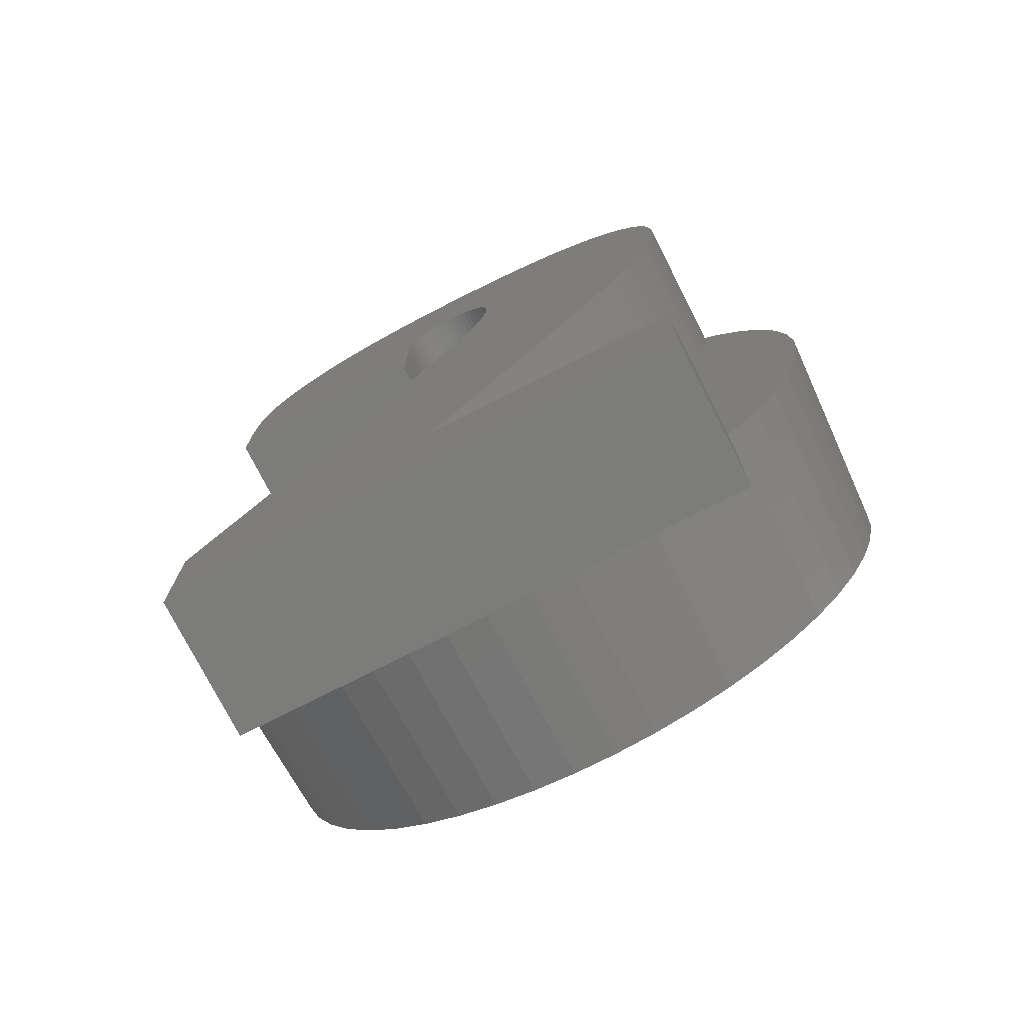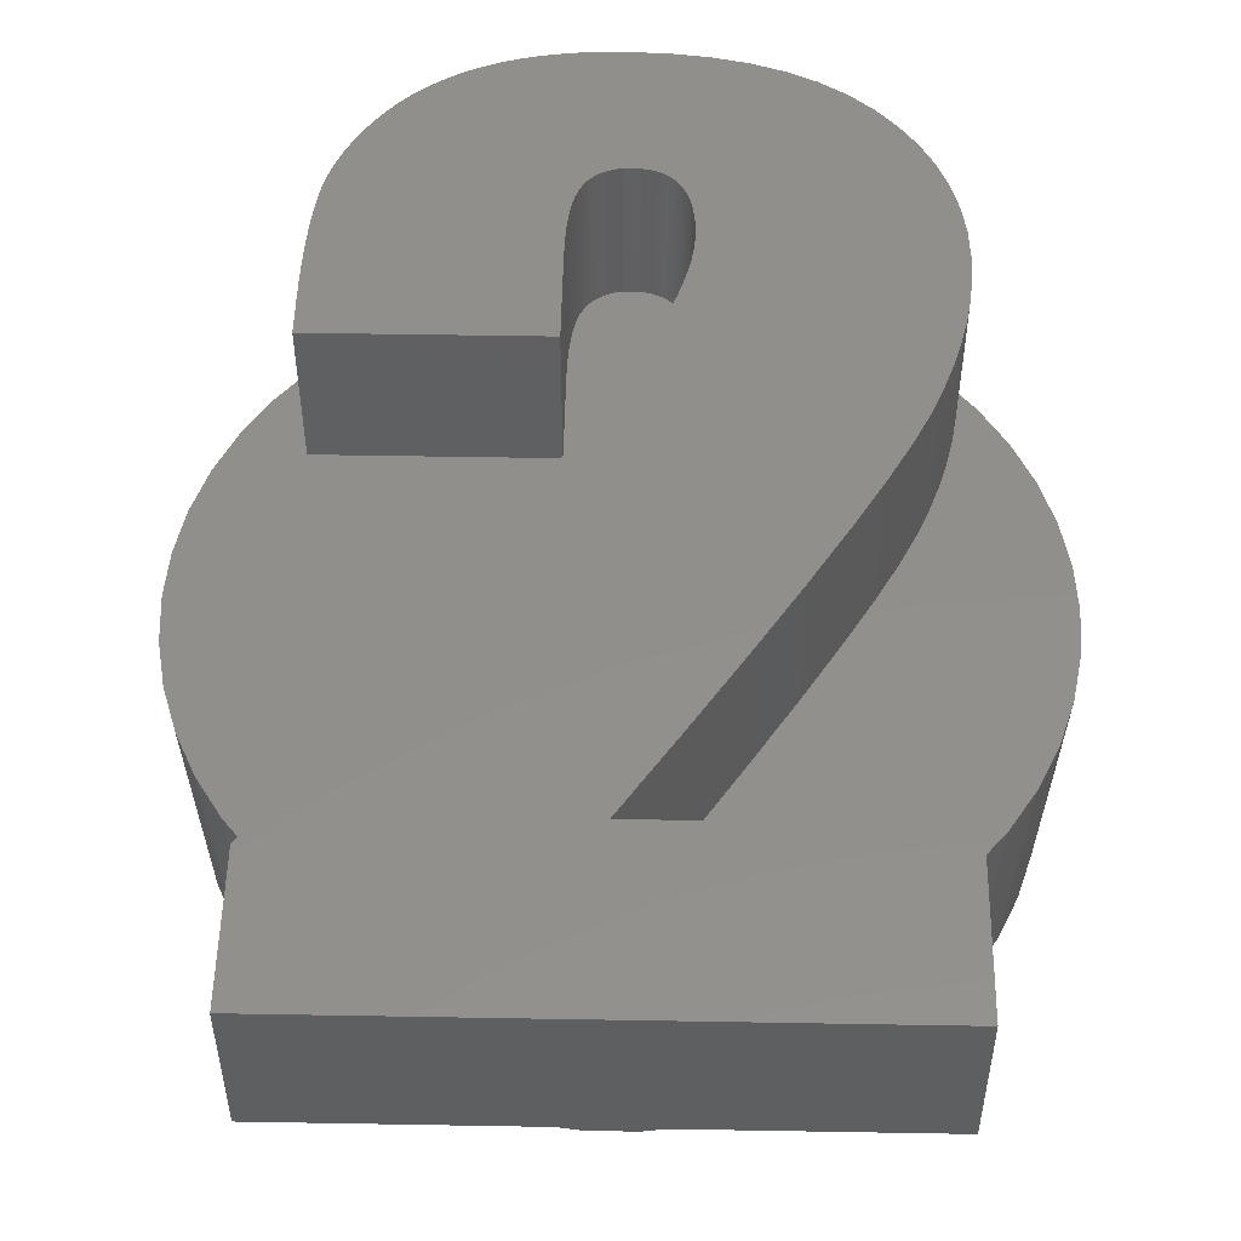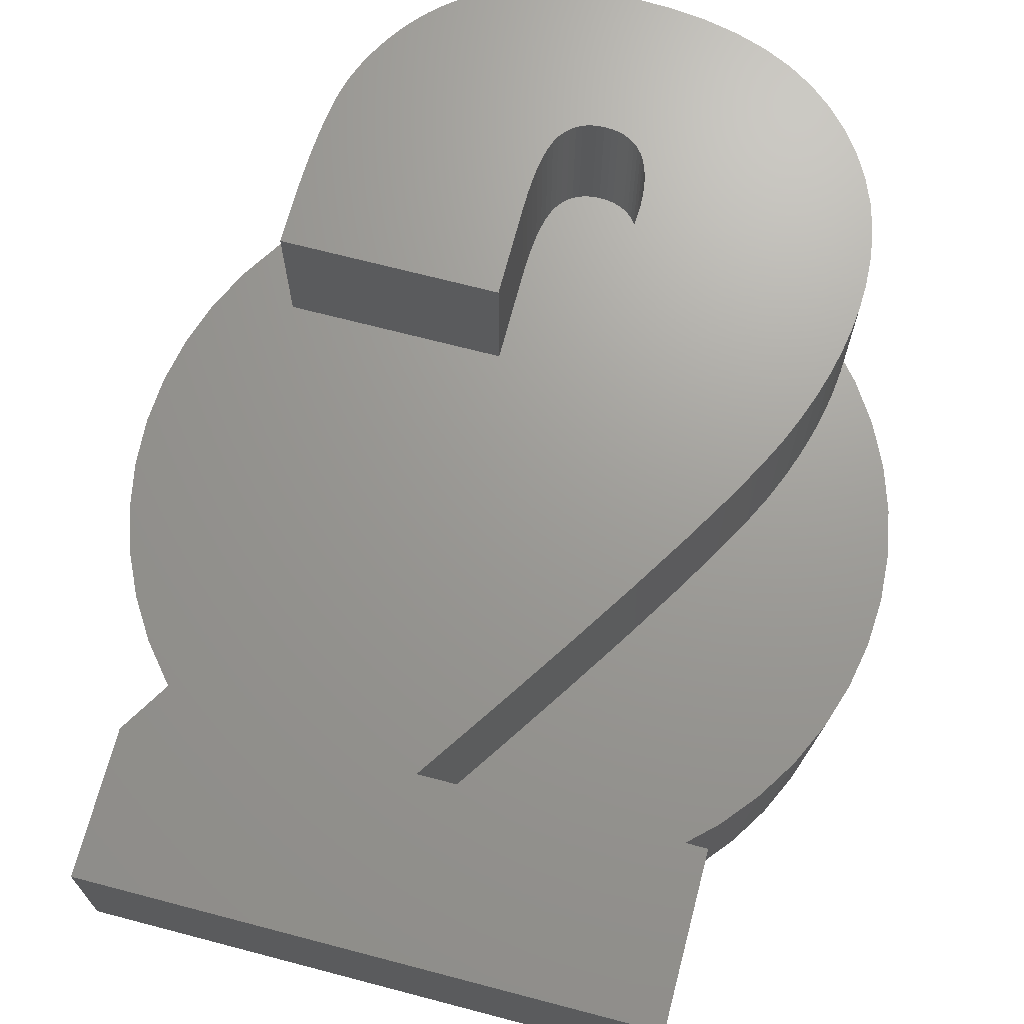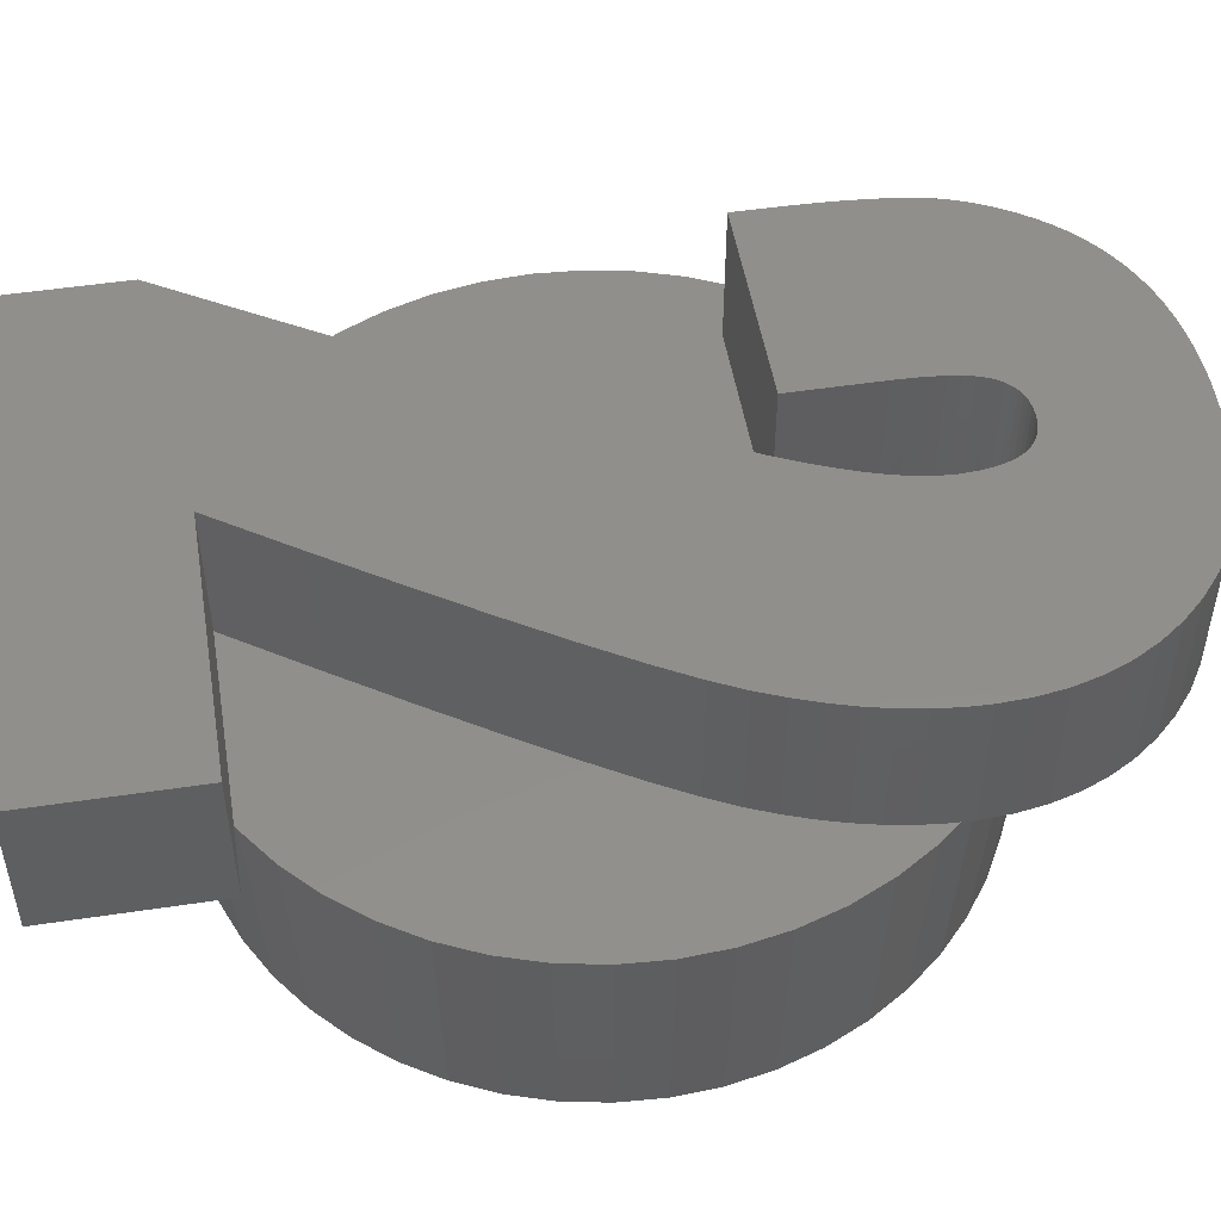
<metadata>
{"format":"stl","ext":"stl","renderer":"f3d","projection":"perspective","resolution":1024,"background":"white","views":[{"elev":-75.4,"azim":27.0,"up":"+Y"},{"elev":51.2,"azim":1.1,"up":"+Z"},{"elev":69.3,"azim":14.7,"up":"+Z"},{"elev":50.3,"azim":80.6,"up":"+Z"}]}
</metadata>
<code>
# stl→obj: 314 verts, 624 faces
v 4.925 0 -3
v 4.886 0.6173 -3
v 5.075 0 0
v 3.235 -3.91 0
v 3.139 -3.795 -3
v 3.59 -3.371 -3
v -3.139 3.795 -3
v -3.235 3.91 0
v -2.639 4.158 -3
v 4.447 2.445 0
v 3.984 2.895 -3
v 4.106 2.983 0
v 5.035 0.6361 0
v 4.916 1.262 0
v 2.161 -4.592 0
v 1.568 -4.827 0
v 2.097 -4.456 -3
v -4.886 -0.6173 -3
v -5.075 0 0
v -4.925 0 -3
v 3.59 3.371 -3
v 3.7 3.474 0
v 4.719 -1.868 0
v 4.316 -2.373 -3
v 4.579 -1.813 -3
v 4.106 -2.983 0
v 3.984 -2.895 -3
v 4.447 -2.445 0
v 0.951 -4.985 0
v 1.522 -4.684 -3
v 0.3187 -5.065 0
v 0.3092 -4.915 -3
v -4.886 0.6173 -3
v 3.11 0.6235 0
v 3.316 1.042 0
v 2.813 0.08975 0
v 3.593 1.752 0
v 4.719 1.868 0
v 3.697 2.099 0
v 3.466 1.399 0
v 3.835 2.777 0
v 3.87 3.108 0
v 3.876 3.261 0
v 3.778 2.441 0
v 5.035 -0.6361 0
v 4.916 -1.262 0
v 2.427 -0.5596 0
v 1.951 -1.325 0
v 3.7 -3.474 0
v 1.385 -2.205 0
v 2.719 -4.285 0
v 2.669 -4.313 0
v 0.7294 -3.201 0
v -0.01619 -4.313 0
v 3.589 -6.559 0
v 3.589 -4.313 0
v -0.3187 -5.065 0
v -3.645 -6.559 0
v -0.951 -4.985 0
v -1.568 -4.827 0
v -2.161 -4.592 0
v -3.645 -4.679 0
v -2.719 -4.285 0
v -3.195 -3.939 0
v -3.643 2.919 0
v -4.106 2.983 0
v -3.645 2.612 0
v -3.636 3.206 0
v -3.7 3.474 0
v -3.625 3.475 0
v -3.62 3.549 0
v -0.6848 3.836 0
v 0.7813 3.776 0
v 0.7776 3.924 0
v -0.6661 4.025 0
v 0.7664 4.061 0
v -0.6399 4.192 0
v 0.7477 4.186 0
v 0.7689 3.565 0
v 0.7215 4.301 0
v -0.6063 4.334 0
v 0.6879 4.404 0
v -0.696 3.622 0
v 0.1438 4.836 0
v 0.6468 4.496 0
v 0.2391 4.82 0
v 0.5982 4.577 0
v 0.7318 3.331 0
v 0.542 4.648 0
v 0.478 4.707 0
v -0.6997 3.385 0
v 0.4061 4.755 0
v 0.67 3.075 0
v 0.5834 2.797 0
v 0.3265 4.793 0
v 0.472 2.496 0
v 0.04079 4.842 0
v -0.6997 2.132 0
v 0.3359 2.173 0
v -0.5652 4.453 0
v -0.06223 4.836 0
v -0.1575 4.818 0
v -0.4604 4.627 0
v -0.2449 4.788 0
v -0.3245 4.746 0
v 0.1751 1.827 0
v -0.3963 4.692 0
v -0.5166 4.549 0
v -0.05135 1.388 0
v -0.3842 0.786 0
v -0.8236 0.0202 0
v -3.645 2.132 0
v -1.369 -0.9092 0
v -4.719 -1.868 0
v -2.022 -2.002 0
v -4.916 -1.262 0
v -3.235 -3.91 0
v -2.78 -3.259 0
v -3.7 -3.474 0
v -5.035 -0.6361 0
v -4.447 2.445 0
v -4.106 -2.983 0
v -4.719 1.868 0
v -4.916 1.262 0
v -4.447 -2.445 0
v -5.035 0.6361 0
v 3.882 3.434 0
v 3.861 3.849 0
v 3.235 3.91 0
v 3.8 4.243 0
v 3.697 4.616 0
v 2.719 4.285 0
v 3.553 4.967 0
v 3.369 5.298 0
v 2.161 4.592 0
v 3.143 5.607 0
v 2.877 5.896 0
v 2.57 6.154 0
v 1.568 4.827 0
v 2.224 6.372 0
v 1.84 6.551 0
v 0.951 4.985 0
v 1.416 6.69 0
v 0.9532 6.789 0
v 0.3187 5.065 0
v 0.4514 6.848 0
v -0.0894 6.868 0
v -0.3187 5.065 0
v -0.3696 6.862 0
v -0.6381 6.842 0
v -0.895 6.81 0
v -0.951 4.985 0
v -1.14 6.765 0
v -1.374 6.706 0
v -1.806 6.551 0
v -1.568 4.827 0
v -1.596 6.635 0
v -2.006 6.454 0
v -2.692 5.944 0
v -2.161 4.592 0
v -2.194 6.345 0
v -2.371 6.223 0
v -2.537 6.09 0
v -3.199 5.26 0
v -2.719 4.285 0
v -2.837 5.785 0
v -2.97 5.615 0
v -3.091 5.438 0
v -3.532 4.358 0
v -3.292 5.081 0
v -3.373 4.901 0
v -3.439 4.721 0
v -3.492 4.54 0
v -3.562 4.166 0
v -3.587 3.954 0
v -3.608 3.724 0
v -4.316 2.373 -3
v -4.579 1.813 -3
v -4.77 1.225 -3
v 4.579 1.813 -3
v 4.316 2.373 -3
v 4.77 1.225 -3
v 1.522 4.684 -3
v 0.9229 4.838 -3
v 4.886 -0.6173 -3
v 2.639 -4.158 -3
v -0.3092 -4.915 -3
v 0.9229 -4.838 -3
v -2.097 -4.456 -3
v -3.59 3.371 -3
v -3.984 2.895 -3
v 0.3092 4.915 -3
v 2.639 4.158 -3
v 2.097 4.456 -3
v 4.77 -1.225 -3
v 3.139 3.795 -3
v -0.3092 4.915 -3
v -0.9229 -4.838 -3
v -0.9229 4.838 -3
v -1.522 -4.684 -3
v -1.522 4.684 -3
v -2.097 4.456 -3
v -2.639 -4.158 -3
v -3.139 -3.795 -3
v -3.59 -3.371 -3
v -3.984 -2.895 -3
v -4.316 -2.373 -3
v -4.579 -1.813 -3
v -4.77 -1.225 -3
v 3.8 4.243 2
v 0.7776 3.924 2
v 0.7813 3.776 2
v 1.416 6.69 2
v 0.7664 4.061 2
v 0.7477 4.186 2
v 0.7215 4.301 2
v 0.6879 4.404 2
v 0.6468 4.496 2
v 0.5982 4.577 2
v 0.542 4.648 2
v 0.478 4.707 2
v 0.3265 4.793 2
v 0.9532 6.789 2
v 0.4514 6.848 2
v 0.4061 4.755 2
v 0.2391 4.82 2
v 0.1438 4.836 2
v 0.04079 4.842 2
v -0.0894 6.868 2
v -0.06223 4.836 2
v -0.3696 6.862 2
v -0.1575 4.818 2
v -0.6381 6.842 2
v -0.2449 4.788 2
v -0.895 6.81 2
v -0.3245 4.746 2
v -1.14 6.765 2
v -1.374 6.706 2
v -0.3963 4.692 2
v -1.596 6.635 2
v -1.806 6.551 2
v -0.4604 4.627 2
v -2.006 6.454 2
v -2.194 6.345 2
v -0.5166 4.549 2
v -2.371 6.223 2
v -2.537 6.09 2
v -0.5652 4.453 2
v -2.692 5.944 2
v -2.837 5.785 2
v -2.97 5.615 2
v -0.6063 4.334 2
v -3.091 5.438 2
v -3.199 5.26 2
v -0.6399 4.192 2
v -3.292 5.081 2
v -3.373 4.901 2
v -0.6661 4.025 2
v -3.439 4.721 2
v -3.492 4.54 2
v -3.532 4.358 2
v -0.6848 3.836 2
v -3.562 4.166 2
v -3.587 3.954 2
v -0.696 3.622 2
v -3.608 3.724 2
v -0.6997 3.385 2
v -3.625 3.475 2
v -3.636 3.206 2
v -3.643 2.919 2
v -0.6997 2.132 2
v -3.645 2.612 2
v -3.645 2.132 2
v 0.7689 3.565 2
v 3.882 3.434 2
v 3.861 3.849 2
v 3.87 3.108 2
v 0.7318 3.331 2
v 3.697 4.616 2
v 3.835 2.777 2
v 3.778 2.441 2
v 3.553 4.967 2
v 0.67 3.075 2
v 3.369 5.298 2
v 3.697 2.099 2
v 3.143 5.607 2
v 0.5834 2.797 2
v 2.877 5.896 2
v 3.593 1.752 2
v 2.57 6.154 2
v 3.466 1.399 2
v 2.224 6.372 2
v 0.472 2.496 2
v 1.84 6.551 2
v 3.316 1.042 2
v 0.3359 2.173 2
v 3.11 0.6235 2
v 0.1751 1.827 2
v 2.813 0.08975 2
v -0.05135 1.388 2
v 2.427 -0.5596 2
v -0.3842 0.786 2
v 1.951 -1.325 2
v -0.8236 0.0202 2
v 1.385 -2.205 2
v -0.01619 -4.313 2
v 3.589 -6.559 2
v 3.589 -4.313 2
v -1.369 -0.9092 2
v 0.7294 -3.201 2
v -2.022 -2.002 2
v -2.78 -3.259 2
v -3.645 -4.679 2
v -3.645 -6.559 2
f 1 2 3
f 4 5 6
f 7 8 9
f 10 11 12
f 13 2 14
f 15 16 17
f 18 19 20
f 11 21 22
f 3 2 13
f 23 24 25
f 26 27 28
f 16 29 30
f 31 32 29
f 20 19 33
f 34 3 13
f 35 13 14
f 36 3 34
f 37 14 38
f 13 35 34
f 39 38 10
f 14 40 35
f 41 10 12
f 14 37 40
f 42 12 43
f 41 12 42
f 10 41 44
f 10 44 39
f 38 39 37
f 3 36 45
f 45 36 46
f 47 46 36
f 46 47 23
f 23 47 28
f 48 28 47
f 28 48 26
f 26 48 49
f 50 49 48
f 49 50 4
f 4 50 51
f 51 50 52
f 53 52 50
f 52 53 54
f 55 52 56
f 55 15 52
f 55 16 15
f 55 29 16
f 55 31 29
f 55 57 31
f 58 57 55
f 57 58 59
f 59 58 60
f 58 61 60
f 62 61 58
f 61 62 63
f 63 62 64
f 65 66 67
f 68 66 65
f 66 68 69
f 70 69 68
f 69 70 71
f 72 73 74
f 75 74 76
f 77 76 78
f 73 72 79
f 77 78 80
f 81 80 82
f 83 79 72
f 84 82 85
f 86 85 87
f 79 83 88
f 86 87 89
f 86 89 90
f 91 88 83
f 86 90 92
f 93 91 94
f 86 92 95
f 85 86 84
f 94 91 96
f 82 84 81
f 81 84 97
f 96 98 99
f 100 97 101
f 100 101 102
f 103 102 104
f 103 104 105
f 99 98 106
f 103 105 107
f 108 102 103
f 102 108 100
f 97 100 81
f 80 81 77
f 76 77 75
f 74 75 72
f 88 91 93
f 98 96 91
f 106 98 109
f 109 98 110
f 98 111 110
f 112 111 98
f 111 112 113
f 19 113 112
f 114 115 116
f 117 118 119
f 120 113 19
f 118 117 64
f 121 67 66
f 67 121 112
f 118 122 119
f 123 112 121
f 115 122 118
f 124 112 123
f 122 115 125
f 126 112 124
f 125 115 114
f 19 112 126
f 115 120 116
f 113 120 115
f 22 127 43
f 127 22 128
f 129 128 22
f 128 129 130
f 130 129 131
f 132 131 129
f 131 132 133
f 133 132 134
f 135 134 132
f 134 135 136
f 136 135 137
f 137 135 138
f 139 138 135
f 138 139 140
f 140 139 141
f 142 141 139
f 141 142 143
f 143 142 144
f 145 144 142
f 144 145 146
f 145 147 146
f 148 147 145
f 148 149 147
f 148 150 149
f 148 151 150
f 152 151 148
f 152 153 151
f 152 154 153
f 155 152 156
f 152 157 154
f 152 155 157
f 156 158 155
f 159 156 160
f 156 161 158
f 156 162 161
f 156 163 162
f 156 159 163
f 164 160 165
f 160 166 159
f 160 167 166
f 160 168 167
f 160 164 168
f 169 165 8
f 165 170 164
f 165 171 170
f 165 172 171
f 165 173 172
f 165 169 173
f 8 174 169
f 8 175 174
f 8 176 175
f 176 8 71
f 177 123 121
f 9 165 160
f 178 179 123
f 21 129 22
f 180 181 38
f 182 180 38
f 183 184 142
f 182 38 14
f 3 185 1
f 45 185 3
f 28 27 24
f 49 4 6
f 15 17 186
f 51 186 4
f 187 31 57
f 31 187 32
f 29 188 30
f 120 19 18
f 60 61 189
f 190 191 69
f 184 192 142
f 191 121 66
f 177 121 191
f 33 19 126
f 193 194 135
f 11 43 12
f 43 11 22
f 183 142 139
f 2 182 14
f 46 195 185
f 46 185 45
f 28 24 23
f 26 49 27
f 49 6 27
f 4 186 5
f 186 52 15
f 52 186 51
f 16 30 17
f 29 32 188
f 185 2 1
f 195 2 185
f 195 182 2
f 25 182 195
f 25 180 182
f 24 180 25
f 24 181 180
f 27 181 24
f 27 11 181
f 6 11 27
f 6 21 11
f 5 21 6
f 5 196 21
f 186 196 5
f 186 193 196
f 17 193 186
f 17 194 193
f 30 194 17
f 30 183 194
f 188 183 30
f 188 184 183
f 32 184 188
f 32 192 184
f 187 192 32
f 187 197 192
f 198 197 187
f 198 199 197
f 200 199 198
f 200 201 199
f 189 201 200
f 189 202 201
f 203 202 189
f 203 9 202
f 204 9 203
f 204 7 9
f 205 7 204
f 205 190 7
f 206 190 205
f 206 191 190
f 207 191 206
f 207 177 191
f 208 177 207
f 208 178 177
f 209 178 208
f 209 179 178
f 18 179 209
f 18 33 179
f 33 18 20
f 114 116 209
f 125 114 207
f 206 125 207
f 119 206 205
f 61 203 189
f 191 66 69
f 9 8 165
f 197 152 148
f 201 156 152
f 142 192 145
f 33 126 124
f 129 193 132
f 193 135 132
f 196 193 129
f 21 196 129
f 194 183 139
f 194 139 135
f 38 181 10
f 46 23 195
f 23 25 195
f 116 120 18
f 209 116 18
f 207 114 208
f 122 125 206
f 119 122 206
f 117 205 204
f 117 119 205
f 57 59 187
f 61 63 203
f 178 123 177
f 190 71 8
f 71 190 69
f 7 190 8
f 201 202 156
f 192 148 145
f 148 192 197
f 199 201 152
f 199 152 197
f 33 124 179
f 179 124 123
f 181 11 10
f 114 209 208
f 187 59 198
f 59 200 198
f 203 64 117
f 64 203 63
f 203 117 204
f 202 9 160
f 202 160 156
f 59 60 200
f 60 189 200
f 210 211 212
f 213 214 211
f 213 215 214
f 213 216 215
f 213 217 216
f 213 218 217
f 213 219 218
f 213 220 219
f 213 221 220
f 222 223 224
f 213 225 221
f 223 222 225
f 224 226 222
f 224 227 226
f 224 228 227
f 229 228 224
f 228 229 230
f 231 230 229
f 230 231 232
f 233 232 231
f 232 233 234
f 235 234 233
f 234 235 236
f 237 236 235
f 238 236 237
f 236 238 239
f 240 239 238
f 241 239 240
f 239 241 242
f 243 242 241
f 244 242 243
f 242 244 245
f 246 245 244
f 247 245 246
f 245 247 248
f 249 248 247
f 250 248 249
f 251 248 250
f 248 251 252
f 253 252 251
f 254 252 253
f 252 254 255
f 256 255 254
f 257 255 256
f 255 257 258
f 259 258 257
f 260 258 259
f 261 258 260
f 258 261 262
f 263 262 261
f 264 262 263
f 262 264 265
f 266 265 264
f 265 266 267
f 268 267 266
f 269 267 268
f 270 267 269
f 267 270 271
f 272 271 270
f 271 272 273
f 274 275 276
f 275 274 277
f 212 276 210
f 278 277 274
f 211 210 279
f 277 278 280
f 280 278 281
f 211 279 282
f 283 281 278
f 211 282 284
f 281 283 285
f 211 284 286
f 287 285 283
f 211 286 288
f 285 287 289
f 211 288 290
f 289 287 291
f 211 290 292
f 293 291 287
f 211 292 294
f 211 294 213
f 276 212 274
f 225 213 223
f 291 293 295
f 296 295 293
f 295 296 297
f 298 297 296
f 297 298 299
f 300 299 298
f 299 300 301
f 302 301 300
f 301 302 303
f 304 303 302
f 303 304 305
f 306 307 308
f 309 305 304
f 305 309 310
f 311 310 309
f 310 311 306
f 312 306 311
f 313 306 312
f 306 313 314
f 306 314 307
f 52 308 56
f 308 52 306
f 306 52 54
f 306 53 310
f 53 306 54
f 310 50 305
f 50 310 53
f 305 48 303
f 48 305 50
f 303 47 301
f 47 303 48
f 301 36 299
f 36 301 47
f 299 34 297
f 34 299 36
f 297 35 295
f 35 297 34
f 295 40 291
f 40 295 35
f 291 37 289
f 37 291 40
f 289 39 285
f 39 289 37
f 285 44 281
f 44 285 39
f 281 41 280
f 41 281 44
f 280 42 277
f 42 280 41
f 275 43 127
f 277 43 275
f 43 277 42
f 275 128 276
f 128 275 127
f 276 130 210
f 130 276 128
f 210 131 279
f 131 210 130
f 279 133 282
f 133 279 131
f 282 134 284
f 134 282 133
f 284 136 286
f 136 284 134
f 286 137 288
f 137 286 136
f 137 290 288
f 290 137 138
f 138 292 290
f 292 138 140
f 140 294 292
f 294 140 141
f 141 213 294
f 213 141 143
f 143 223 213
f 223 143 144
f 144 224 223
f 224 144 146
f 146 229 224
f 229 146 147
f 147 231 229
f 231 147 149
f 149 233 231
f 233 149 150
f 150 235 233
f 235 150 151
f 151 237 235
f 237 151 153
f 153 238 237
f 238 153 154
f 154 240 238
f 240 154 157
f 157 241 240
f 241 157 155
f 155 243 241
f 243 155 158
f 158 244 243
f 244 158 161
f 161 246 244
f 246 161 162
f 162 247 246
f 247 162 163
f 163 249 247
f 249 163 159
f 166 249 159
f 249 166 250
f 167 250 166
f 250 167 251
f 168 251 167
f 251 168 253
f 164 253 168
f 253 164 254
f 170 254 164
f 254 170 256
f 171 256 170
f 256 171 257
f 172 257 171
f 257 172 259
f 173 259 172
f 259 173 260
f 169 260 173
f 260 169 261
f 174 261 169
f 261 174 263
f 175 263 174
f 263 175 264
f 176 264 175
f 264 176 266
f 71 266 176
f 268 71 70
f 71 268 266
f 68 268 70
f 268 68 269
f 65 269 68
f 269 65 270
f 67 270 65
f 270 67 272
f 112 272 67
f 272 112 273
f 112 271 273
f 271 112 98
f 271 91 267
f 91 271 98
f 267 83 265
f 83 267 91
f 265 72 262
f 72 265 83
f 262 75 258
f 75 262 72
f 258 77 255
f 77 258 75
f 255 81 252
f 81 255 77
f 252 100 248
f 100 252 81
f 248 108 245
f 108 248 100
f 245 103 242
f 103 245 108
f 242 107 239
f 107 242 103
f 107 236 239
f 236 107 105
f 105 234 236
f 234 105 104
f 104 232 234
f 232 104 102
f 102 230 232
f 230 102 101
f 101 228 230
f 228 101 97
f 97 227 228
f 227 97 84
f 84 226 227
f 226 84 86
f 86 222 226
f 222 86 95
f 95 225 222
f 225 95 92
f 92 221 225
f 221 92 90
f 90 220 221
f 220 90 89
f 87 220 89
f 220 87 219
f 85 219 87
f 219 85 218
f 82 218 85
f 218 82 217
f 80 217 82
f 217 80 216
f 78 216 80
f 216 78 215
f 76 215 78
f 215 76 214
f 74 214 76
f 214 74 211
f 73 211 74
f 211 73 212
f 79 212 73
f 212 79 274
f 88 274 79
f 274 88 278
f 93 278 88
f 278 93 283
f 94 283 93
f 283 94 287
f 96 287 94
f 287 96 293
f 99 293 96
f 293 99 296
f 106 296 99
f 296 106 298
f 109 298 106
f 298 109 300
f 110 300 109
f 300 110 302
f 111 302 110
f 302 111 304
f 113 304 111
f 304 113 309
f 115 309 113
f 309 115 311
f 118 311 115
f 311 118 312
f 64 312 118
f 313 64 62
f 64 313 312
f 58 313 62
f 313 58 314
f 58 307 314
f 307 58 55
f 307 56 308
f 56 307 55

</code>
